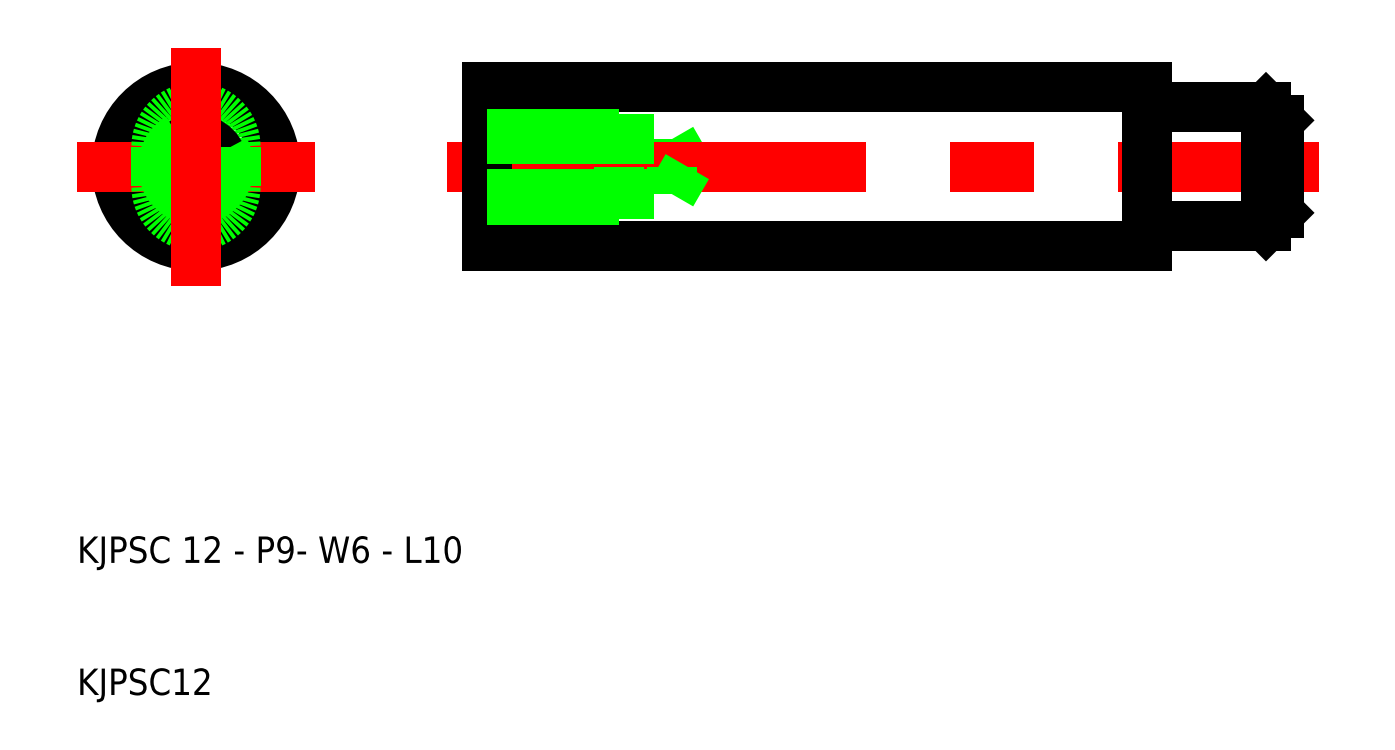
<metadata>
{"format":"dxf","ext":"dxf","renderer":"ezdxf+matplotlib","layout":"modelspace","background":"white","min_lineweight":24,"dpi":150}
</metadata>
<code>
0
SECTION
2
ENTITIES
0
CIRCLE
8
0
10
19
20
50
30
0
40
6
0
LINE
8
CENTER
10
28
20
50
30
0
11
10
21
50
31
0
0
ARC
8
0
10
19
20
48.5
30
0
40
3
50
180
51
0
0
ARC
8
0
10
19
20
51.5
30
0
40
3
50
0
51
180
0
CIRCLE
8
0
10
19
20
50
30
0
40
2.066
0
ARC
8
0
10
19
20
50
30
0
40
2.5
50
120
51
30
0
LINE
8
0
10
16
20
51.5
30
0
11
16
21
48.5
31
0
0
LINE
8
0
10
22
20
48.5
30
0
11
22
21
51.5
31
0
0
LINE
8
CENTER
10
19
20
59
30
0
11
19
21
41
31
0
0
LINE
8
0
10
101
20
53.5
30
0
11
101
21
50
31
0
0
LINE
8
0
10
100
20
54.5
30
0
11
100
21
50
31
0
0
LINE
8
0
10
51
20
52.5
30
0
11
51
21
50
31
0
0
LINE
8
0
10
55
20
52.07
30
0
11
56.19
21
50
31
0
0
LINE
8
0
10
55
20
52.07
30
0
11
55
21
50
31
0
0
LINE
8
0
10
91
20
54.5
30
0
11
91
21
50
31
0
0
LINE
8
0
10
41
20
56
30
0
11
41
21
50
31
0
0
LINE
8
0
10
41
20
44
30
0
11
91
21
44
31
0
0
LINE
8
CENTER
10
38
20
50
30
0
11
104
21
50
31
0
0
LINE
8
0
10
55
20
47.93
30
0
11
55
21
50
31
0
0
LINE
8
0
10
55
20
47.93
30
0
11
56.19
21
50
31
0
0
LINE
8
0
10
51
20
47.5
30
0
11
51
21
50
31
0
0
LINE
8
0
10
41
20
44
30
0
11
41
21
50
31
0
0
LINE
8
0
10
41
20
47.5
30
0
11
51
21
47.5
31
0
0
LINE
8
0
10
41
20
47.93
30
0
11
55
21
47.93
31
0
0
LINE
8
0
10
101
20
46.5
30
0
11
101
21
50
31
0
0
LINE
8
0
10
100
20
45.5
30
0
11
101
21
46.5
31
0
0
LINE
8
0
10
100
20
45.5
30
0
11
100
21
50
31
0
0
LINE
8
0
10
91
20
44
30
0
11
91
21
45.5
31
0
0
LINE
8
0
10
91
20
45.5
30
0
11
91
21
50
31
0
0
LINE
8
0
10
91
20
45.5
30
0
11
100
21
45.5
31
0
0
LINE
8
0
10
41
20
56
30
0
11
91
21
56
31
0
0
LINE
8
0
10
41
20
52.5
30
0
11
51
21
52.5
31
0
0
LINE
8
0
10
41
20
52.07
30
0
11
55
21
52.07
31
0
0
LINE
8
0
10
100
20
54.5
30
0
11
101
21
53.5
31
0
0
LINE
8
0
10
91
20
56
30
0
11
91
21
54.5
31
0
0
LINE
8
0
10
91
20
54.5
30
0
11
100
21
54.5
31
0
0
TEXT
8
0
10
10
20
20
30
0
40
2
1
KJPSC 12 - P9- W6 - L10
0
TEXT
8
0
10
10
20
10
30
0
40
2
1
KJPSC12
0
VIEWPORT
8
0
10
261.5
20
148.5
30
0
40
523
41
297
68
     1
69
     1
0
ENDSEC
0
EOF

</code>
